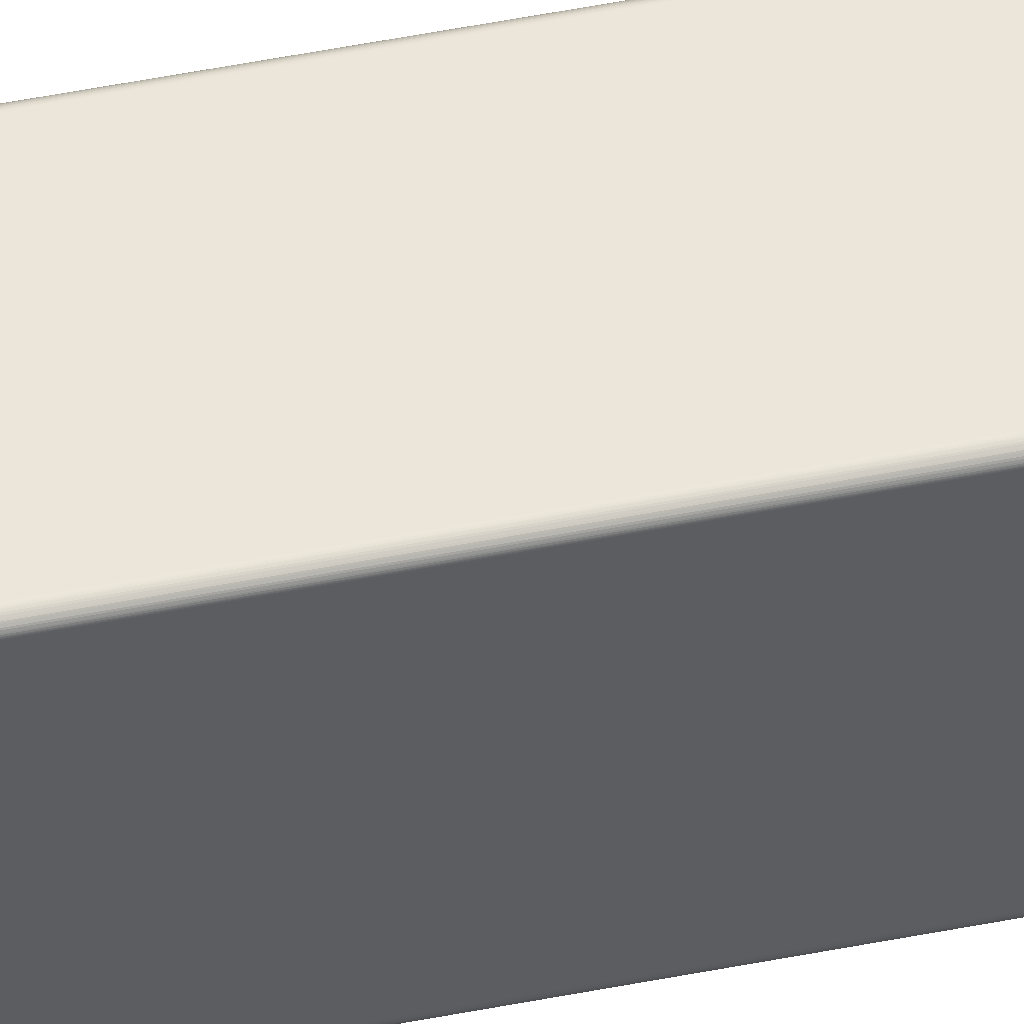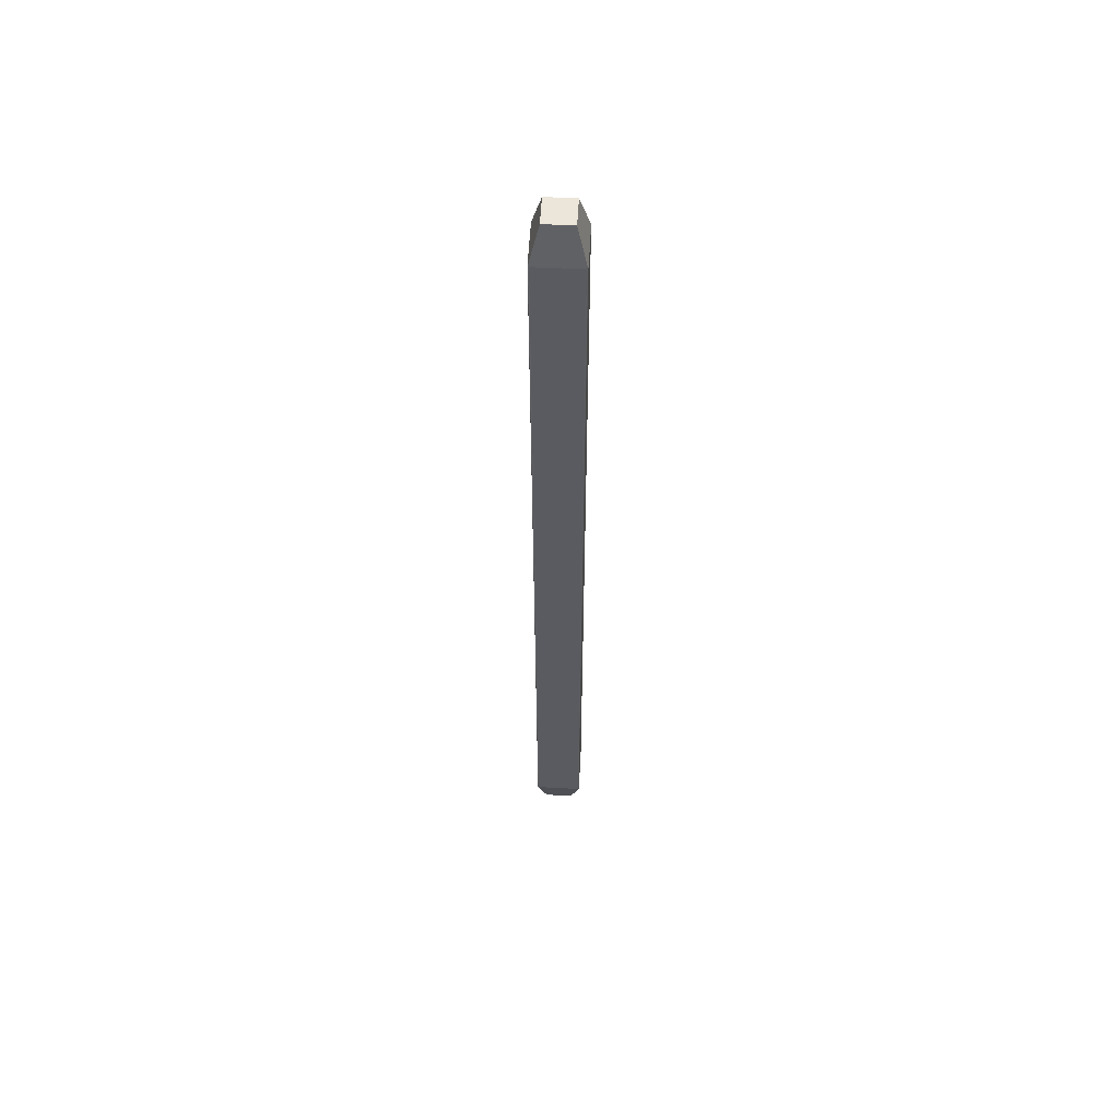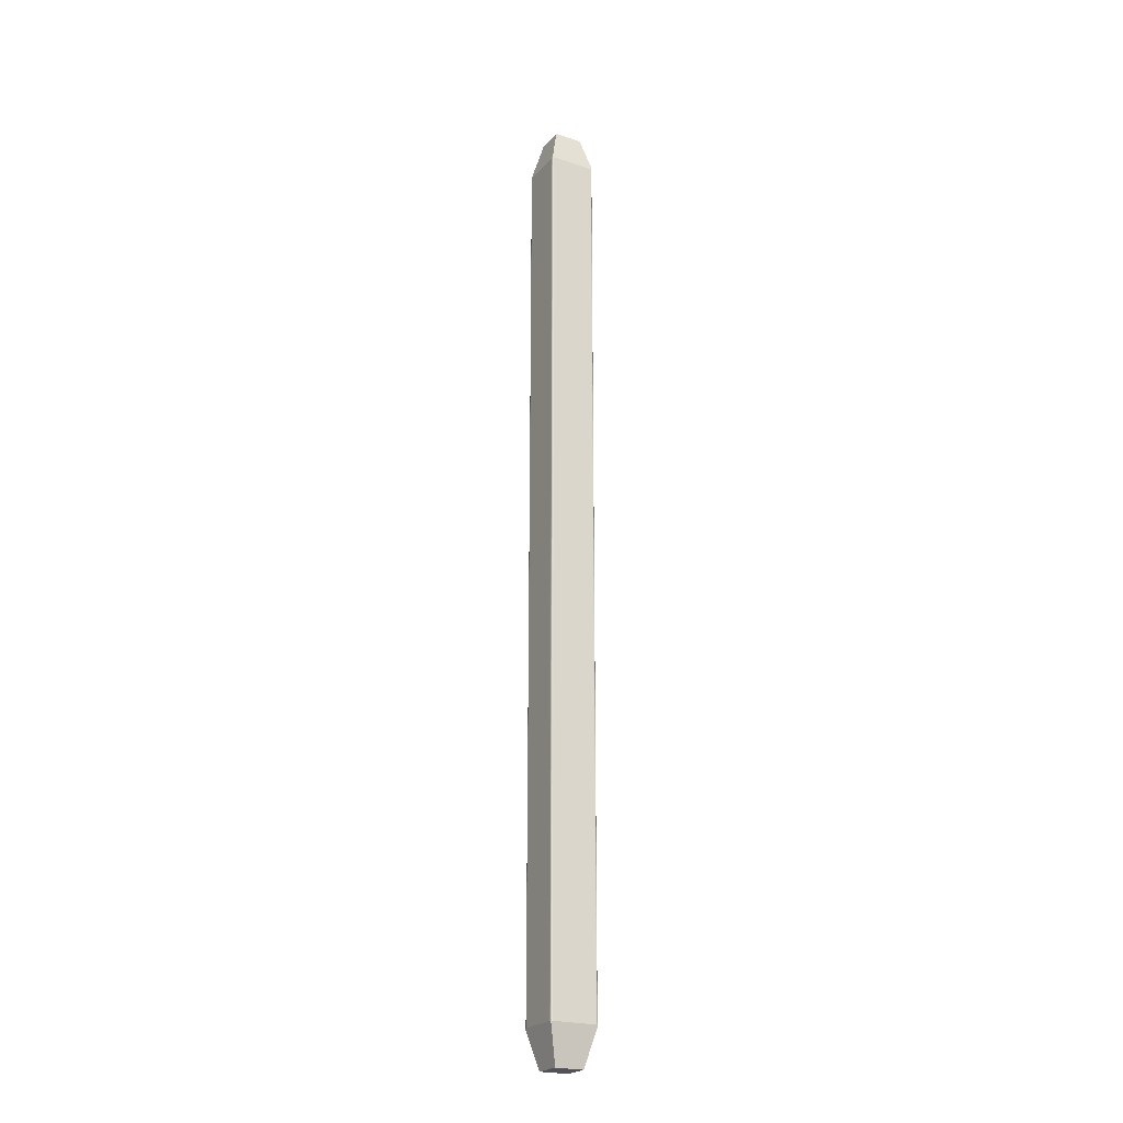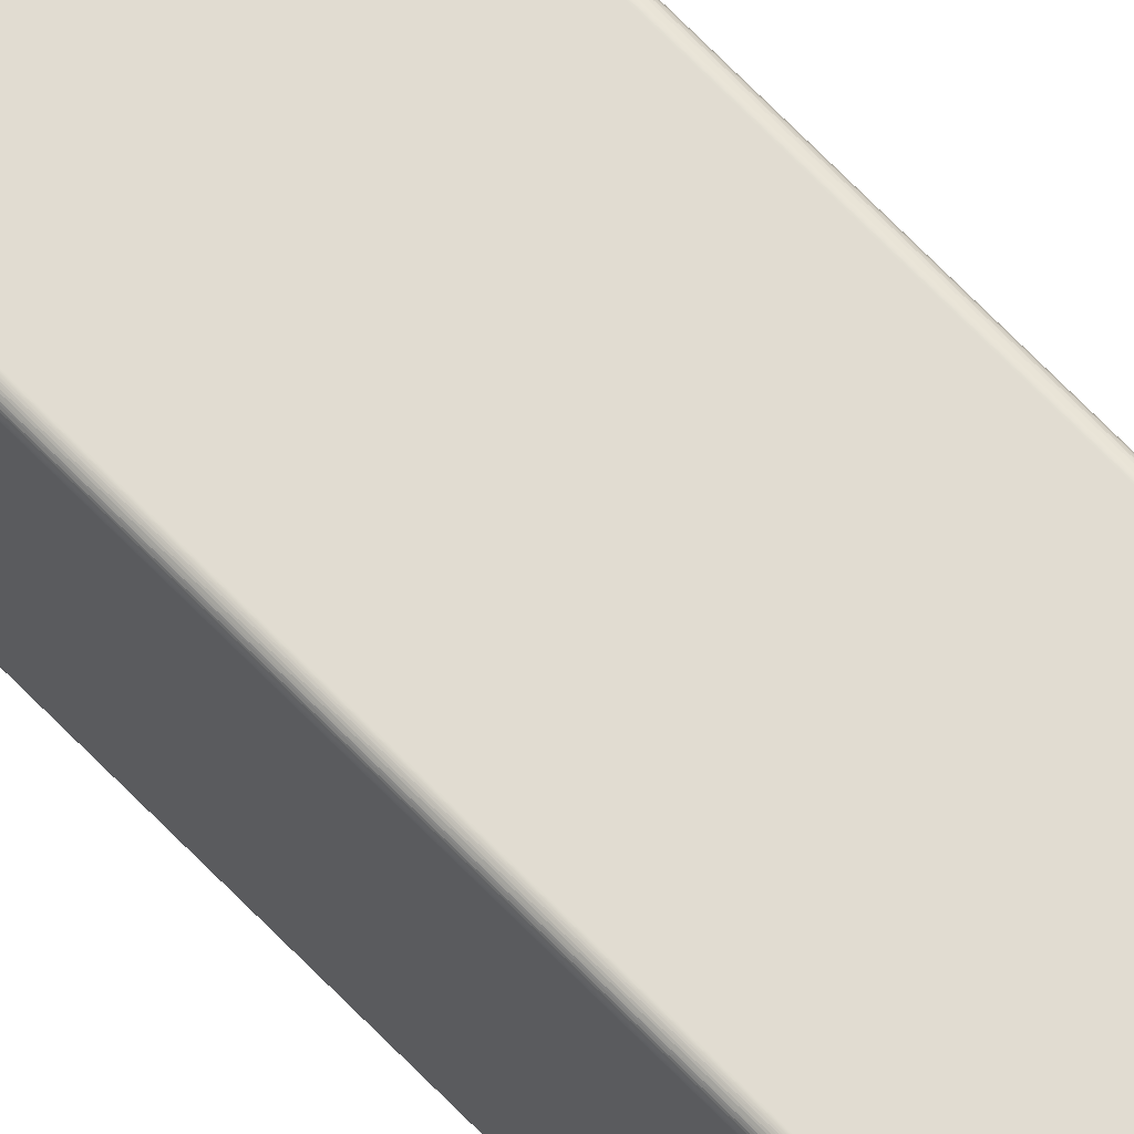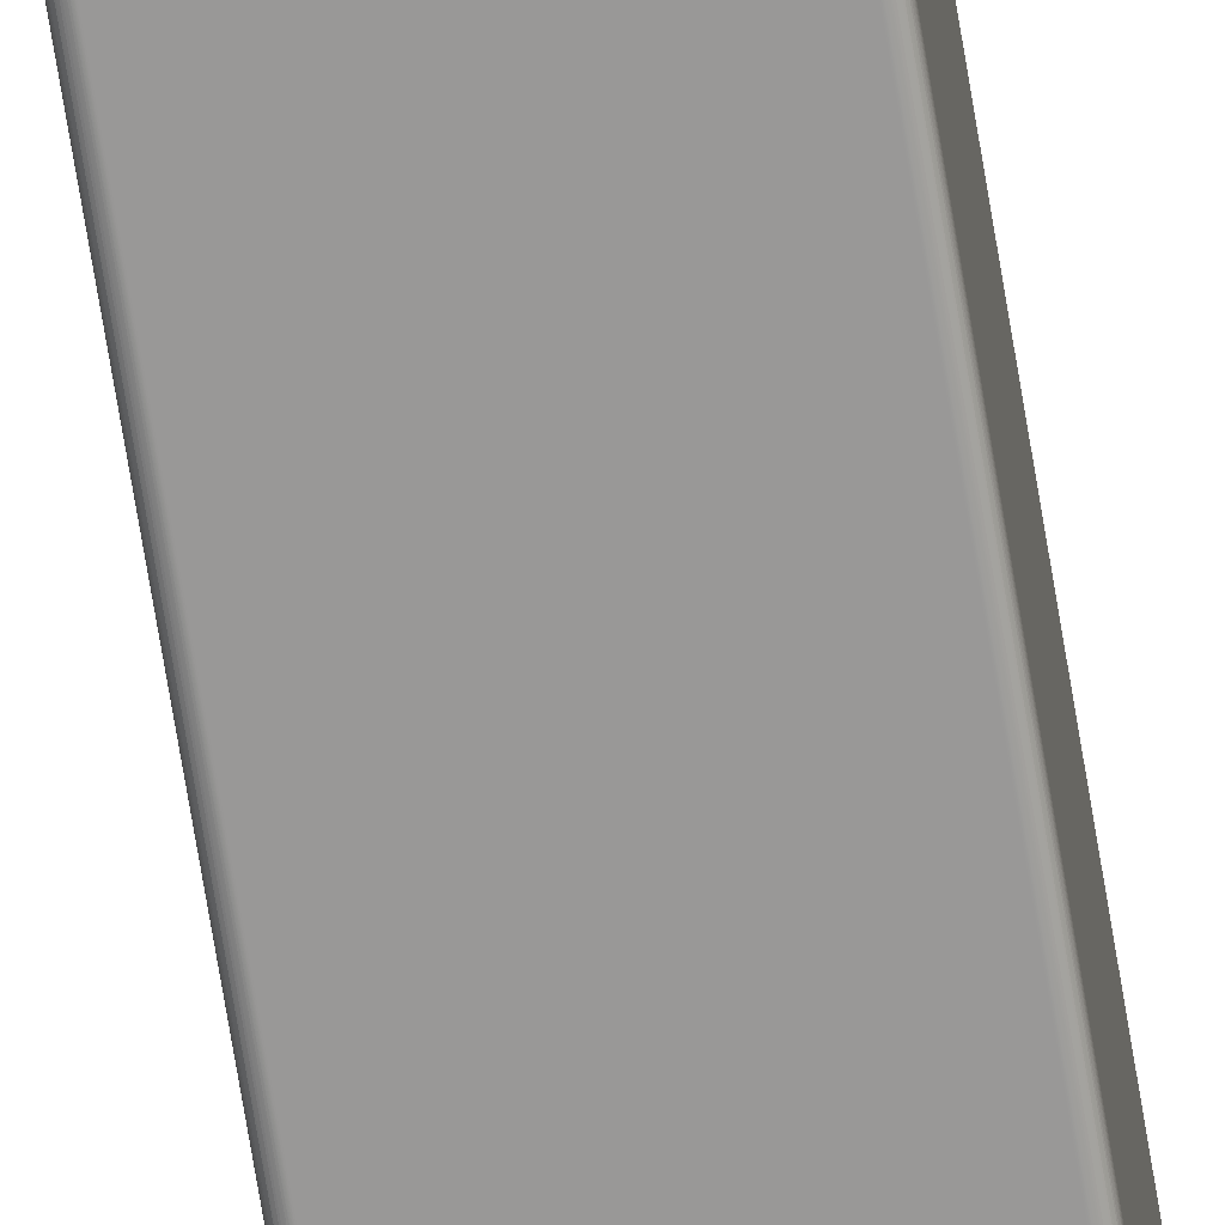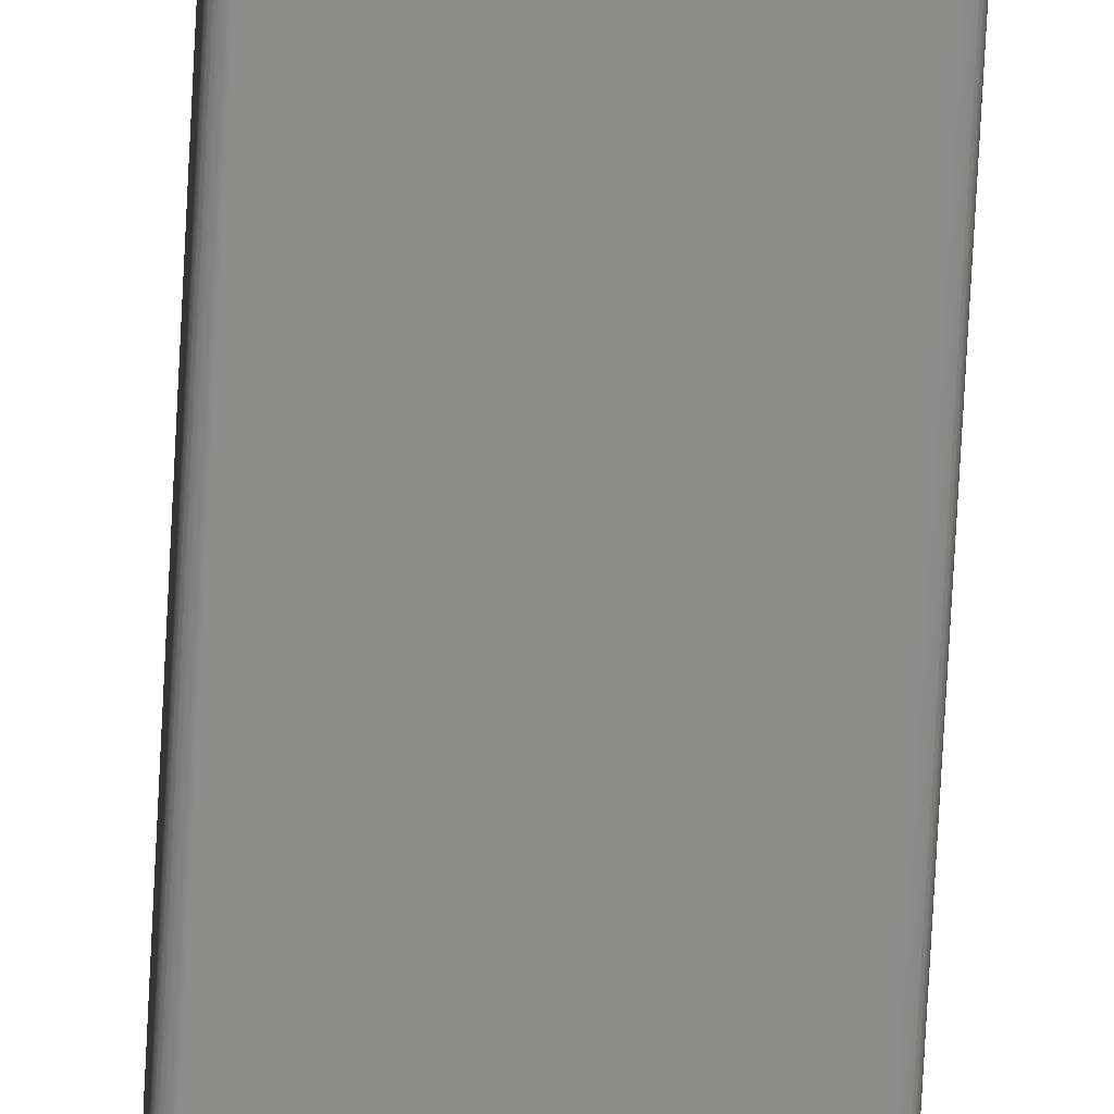
<metadata>
{"format":"obj","ext":"obj","renderer":"f3d","projection":"perspective","resolution":1024,"background":"white","views":[{"elev":47.0,"azim":77.1,"up":"+Y"},{"elev":56.5,"azim":93.2,"up":"+Z"},{"elev":-22.7,"azim":60.8,"up":"+Z"},{"elev":69.2,"azim":135.8,"up":"+Y"},{"elev":-68.7,"azim":-170.8,"up":"+Y"},{"elev":-64.5,"azim":-2.8,"up":"+Y"}]}
</metadata>
<code>
o 56-Pin_Shrouded_Header_(IDC)_Straight
v 0.000534 0.000493 0.009991
v 0.000534 0.000491 0.009991
v 0.000534 0.000491 -0.009991
v 0.000534 0.000494 -0.009991
v 0.000534 0.000495 0.009992
v 0.000534 0.000496 -0.009992
v 0.000533 0.000497 0.009993
v 0.000533 0.000499 -0.009994
v 0.000533 0.0005 0.009995
v 0.000533 0.000501 -0.009996
v 0.000532 0.000504 0.009999
v 0.000532 0.000504 -0.009999
v 0.00053 0.000509 -0.01001
v 0.000528 0.000512 0.01001
v 0.000526 0.000516 -0.01002
v 0.000521 0.000521 0.01004
v 0.000521 0.000521 -0.01004
v 0.000516 0.000526 0.01002
v 0.000512 0.000528 -0.01001
v 0.000509 0.00053 0.01001
v 0.000504 0.000532 -0.009999
v 0.000504 0.000532 0.009999
v 0.000501 0.000533 0.009996
v 0.0005 0.000533 -0.009995
v 0.000499 0.000533 0.009994
v 0.000497 0.000533 -0.009993
v 0.000496 0.000534 0.009992
v 0.000495 0.000534 -0.009992
v 0.000494 0.000534 0.009991
v 0.000493 0.000534 -0.009991
v 0.000491 0.000534 0.009991
v 0.000491 0.000534 -0.009991
v -0.000491 0.000534 0.009991
v -0.0005 0.000533 0.009995
v -0.000504 0.000532 0.009999
v -0.000497 0.000533 0.009993
v -0.000495 0.000534 0.009992
v -0.000493 0.000534 0.009991
v -0.000512 0.000528 0.01001
v -0.000521 0.000521 0.01004
v 0.00032 0.00032 0.01085
v -0.00032 0.00032 0.01085
v -0.000491 0.000534 -0.009991
v -0.000496 0.000534 -0.009992
v -0.000494 0.000534 -0.009991
v -0.000499 0.000533 -0.009994
v -0.000501 0.000533 -0.009996
v -0.000504 0.000532 -0.009999
v -0.000509 0.00053 -0.01001
v -0.000516 0.000526 -0.01002
v -0.000521 0.000521 -0.01004
v 0.00032 0.00032 -0.01085
v -0.00032 0.00032 -0.01085
v 0.000534 -0.000493 -0.009991
v 0.000534 -0.000491 -0.009991
v 0.000534 -0.000491 0.009991
v 0.000534 -0.000494 0.009991
v 0.000534 -0.000495 -0.009992
v 0.000534 -0.000496 0.009992
v 0.000533 -0.000497 -0.009993
v 0.000533 -0.000499 0.009994
v 0.000533 -0.0005 -0.009995
v 0.000533 -0.000501 0.009996
v 0.000532 -0.000504 -0.009999
v 0.000532 -0.000504 0.009999
v 0.00053 -0.000509 0.01001
v 0.000528 -0.000512 -0.01001
v 0.000526 -0.000516 0.01002
v 0.000521 -0.000521 -0.01004
v 0.000521 -0.000521 0.01004
v 0.000516 -0.000526 -0.01002
v 0.000512 -0.000528 0.01001
v 0.000509 -0.00053 -0.01001
v 0.000504 -0.000532 0.009999
v 0.000504 -0.000532 -0.009999
v 0.000501 -0.000533 -0.009996
v 0.0005 -0.000533 0.009995
v 0.000499 -0.000533 -0.009994
v 0.000497 -0.000533 0.009993
v 0.000496 -0.000534 -0.009992
v 0.000495 -0.000534 0.009992
v 0.000494 -0.000534 -0.009991
v 0.000493 -0.000534 0.009991
v 0.000491 -0.000534 -0.009991
v 0.000491 -0.000534 0.009991
v -0.000491 -0.000534 -0.009991
v -0.0005 -0.000533 -0.009995
v -0.000504 -0.000532 -0.009999
v -0.000497 -0.000533 -0.009993
v -0.000495 -0.000534 -0.009992
v -0.000493 -0.000534 -0.009991
v -0.000512 -0.000528 -0.01001
v -0.000521 -0.000521 -0.01004
v 0.00032 -0.00032 -0.01085
v -0.00032 -0.00032 -0.01085
v -0.000491 -0.000534 0.009991
v -0.000496 -0.000534 0.009992
v -0.000494 -0.000534 0.009991
v -0.000499 -0.000533 0.009994
v -0.000501 -0.000533 0.009996
v -0.000504 -0.000532 0.009999
v -0.000509 -0.00053 0.01001
v -0.000516 -0.000526 0.01002
v -0.000521 -0.000521 0.01004
v 0.00032 -0.00032 0.01085
v -0.00032 -0.00032 0.01085
v -0.000534 0.000493 -0.009991
v -0.000534 0.000491 -0.009991
v -0.000534 0.000491 0.009991
v -0.000534 0.000494 0.009991
v -0.000534 0.000495 -0.009992
v -0.000534 0.000496 0.009992
v -0.000533 0.000497 -0.009993
v -0.000533 0.000499 0.009994
v -0.000533 0.0005 -0.009995
v -0.000533 0.000501 0.009996
v -0.000532 0.000504 -0.009999
v -0.000532 0.000504 0.009999
v -0.00053 0.000509 0.01001
v -0.000528 0.000512 -0.01001
v -0.000526 0.000516 0.01002
v -0.000534 -0.000493 0.009991
v -0.000534 -0.000491 0.009991
v -0.000534 -0.000491 -0.009991
v -0.000534 -0.000494 -0.009991
v -0.000534 -0.000495 0.009992
v -0.000534 -0.000496 -0.009992
v -0.000533 -0.000497 0.009993
v -0.000533 -0.000499 -0.009994
v -0.000533 -0.0005 0.009995
v -0.000533 -0.000501 -0.009996
v -0.000532 -0.000504 0.009999
v -0.000532 -0.000504 -0.009999
v -0.00053 -0.000509 -0.01001
v -0.000528 -0.000512 0.01001
v -0.000526 -0.000516 -0.01002
f 1 2 3
f 1 3 4
f 5 4 6
f 5 1 4
f 7 6 8
f 7 5 6
f 9 8 10
f 9 7 8
f 11 10 12
f 11 12 13
f 11 9 10
f 14 13 15
f 14 11 13
f 16 15 17
f 16 14 15
f 18 17 19
f 18 16 17
f 20 19 21
f 20 18 19
f 22 20 21
f 23 21 24
f 23 22 21
f 25 24 26
f 25 23 24
f 27 26 28
f 27 25 26
f 29 28 30
f 29 27 28
f 31 30 32
f 31 29 30
f 33 34 35
f 33 36 34
f 33 37 36
f 33 38 37
f 39 33 35
f 40 33 39
f 27 29 31
f 25 27 31
f 23 25 31
f 22 23 31
f 20 22 31
f 18 20 31
f 16 31 33
f 16 33 40
f 16 18 31
f 41 40 42
f 41 16 40
f 31 32 43
f 31 43 33
f 43 44 45
f 43 46 44
f 43 47 46
f 43 48 47
f 43 49 48
f 43 50 49
f 43 51 50
f 17 52 53
f 17 53 51
f 32 19 17
f 32 51 43
f 32 17 51
f 28 32 30
f 26 32 28
f 21 19 32
f 24 21 32
f 24 32 26
f 54 55 56
f 54 56 57
f 58 57 59
f 58 54 57
f 60 59 61
f 60 58 59
f 62 61 63
f 62 60 61
f 64 63 65
f 64 65 66
f 64 62 63
f 67 66 68
f 67 64 66
f 69 68 70
f 69 67 68
f 71 70 72
f 71 69 70
f 73 72 74
f 73 71 72
f 75 73 74
f 76 74 77
f 76 75 74
f 78 77 79
f 78 76 77
f 80 79 81
f 80 78 79
f 82 81 83
f 82 80 81
f 84 83 85
f 84 82 83
f 86 87 88
f 86 89 87
f 86 90 89
f 86 91 90
f 92 86 88
f 93 86 92
f 80 82 84
f 78 80 84
f 76 78 84
f 75 76 84
f 73 75 84
f 71 73 84
f 69 84 86
f 69 86 93
f 69 71 84
f 94 93 95
f 94 69 93
f 84 85 96
f 84 96 86
f 96 97 98
f 96 99 97
f 96 100 99
f 96 101 100
f 96 102 101
f 96 103 102
f 96 104 103
f 70 105 106
f 70 106 104
f 85 72 70
f 85 104 96
f 85 70 104
f 81 85 83
f 79 85 81
f 74 72 85
f 77 74 85
f 77 85 79
f 107 108 109
f 107 109 110
f 111 110 112
f 111 107 110
f 113 112 114
f 113 111 112
f 115 114 116
f 115 113 114
f 117 116 118
f 117 118 119
f 117 115 116
f 120 119 121
f 120 117 119
f 51 121 40
f 51 120 121
f 50 40 39
f 50 51 40
f 49 39 35
f 49 50 39
f 48 49 35
f 47 35 34
f 47 48 35
f 46 34 36
f 46 47 34
f 44 36 37
f 44 46 36
f 45 37 38
f 45 44 37
f 43 38 33
f 43 45 38
f 122 123 124
f 122 124 125
f 126 125 127
f 126 122 125
f 128 127 129
f 128 126 127
f 130 129 131
f 130 128 129
f 132 131 133
f 132 133 134
f 132 130 131
f 135 134 136
f 135 132 134
f 104 136 93
f 104 135 136
f 103 93 92
f 103 104 93
f 102 92 88
f 102 103 92
f 101 102 88
f 100 88 87
f 100 101 88
f 99 87 89
f 99 100 87
f 97 89 90
f 97 99 89
f 98 90 91
f 98 97 90
f 96 91 86
f 96 98 91
f 55 62 64
f 55 60 62
f 55 58 60
f 55 54 58
f 67 55 64
f 69 55 67
f 6 4 3
f 8 6 3
f 10 8 3
f 12 10 3
f 13 12 3
f 15 13 3
f 17 3 55
f 17 55 69
f 17 15 3
f 52 69 94
f 52 17 69
f 52 94 95
f 52 95 53
f 124 127 125
f 124 129 127
f 124 131 129
f 124 133 131
f 124 134 133
f 124 136 134
f 124 93 136
f 51 53 95
f 51 95 93
f 108 120 51
f 108 93 124
f 108 51 93
f 111 108 107
f 113 108 111
f 117 120 108
f 115 117 108
f 115 108 113
f 109 108 124
f 109 124 123
f 105 41 42
f 105 42 106
f 123 130 132
f 123 128 130
f 123 126 128
f 123 122 126
f 135 123 132
f 104 123 135
f 112 110 109
f 114 112 109
f 116 114 109
f 118 116 109
f 119 118 109
f 121 119 109
f 40 109 123
f 40 104 106
f 40 123 104
f 40 121 109
f 42 40 106
f 56 59 57
f 56 61 59
f 56 63 61
f 56 65 63
f 56 66 65
f 56 68 66
f 56 70 68
f 16 41 105
f 16 105 70
f 16 70 56
f 2 14 16
f 2 16 56
f 5 2 1
f 7 2 5
f 11 14 2
f 9 11 2
f 9 2 7
f 3 2 56
f 3 56 55

</code>
